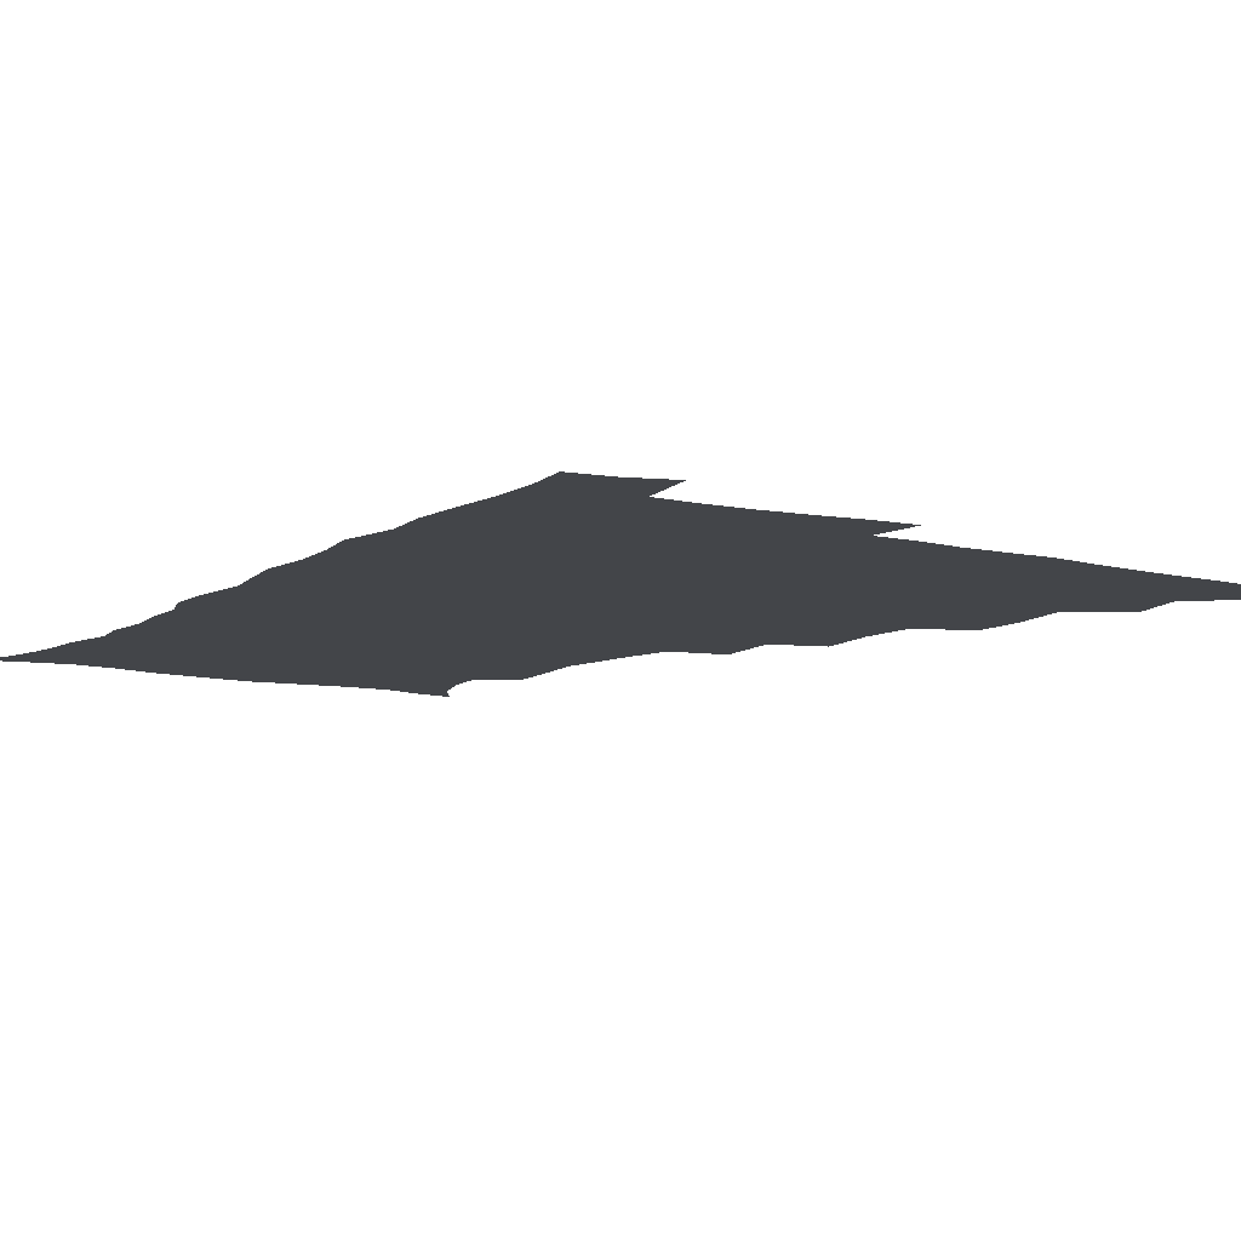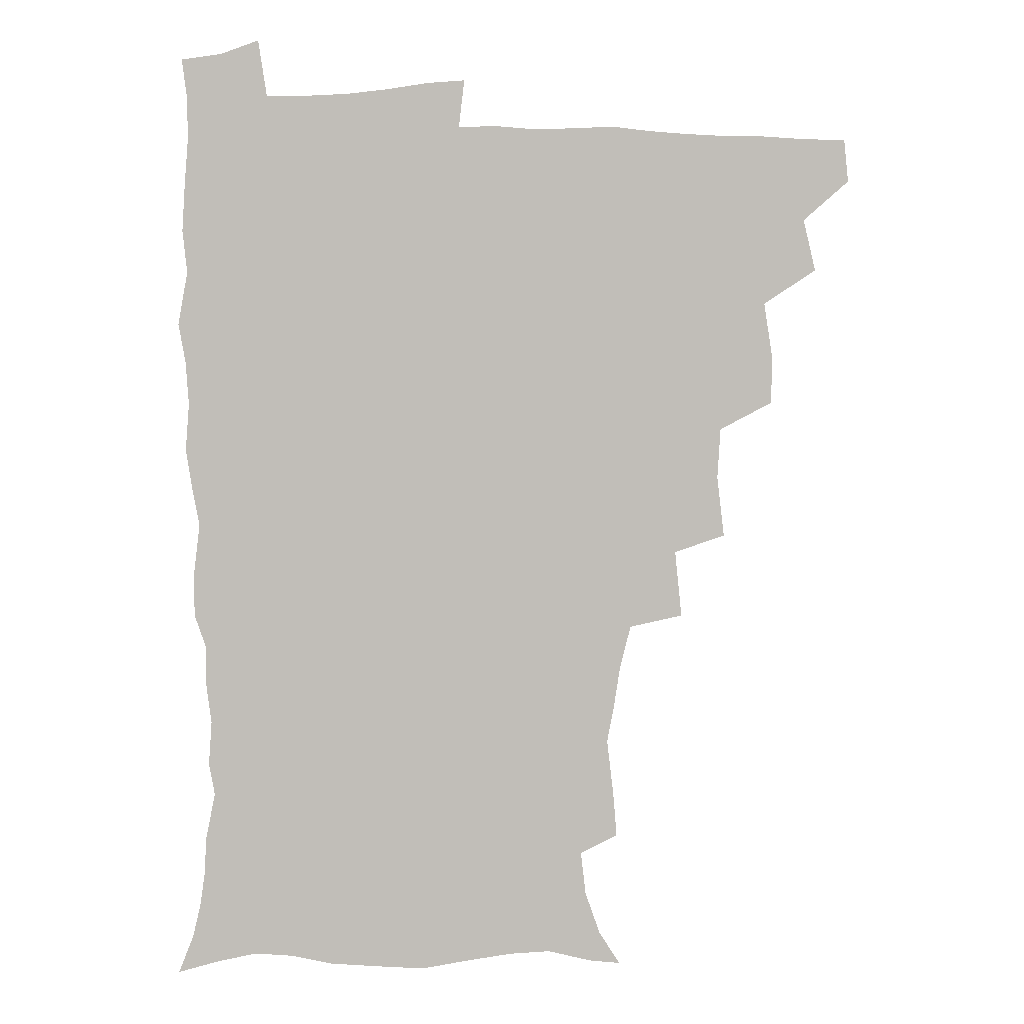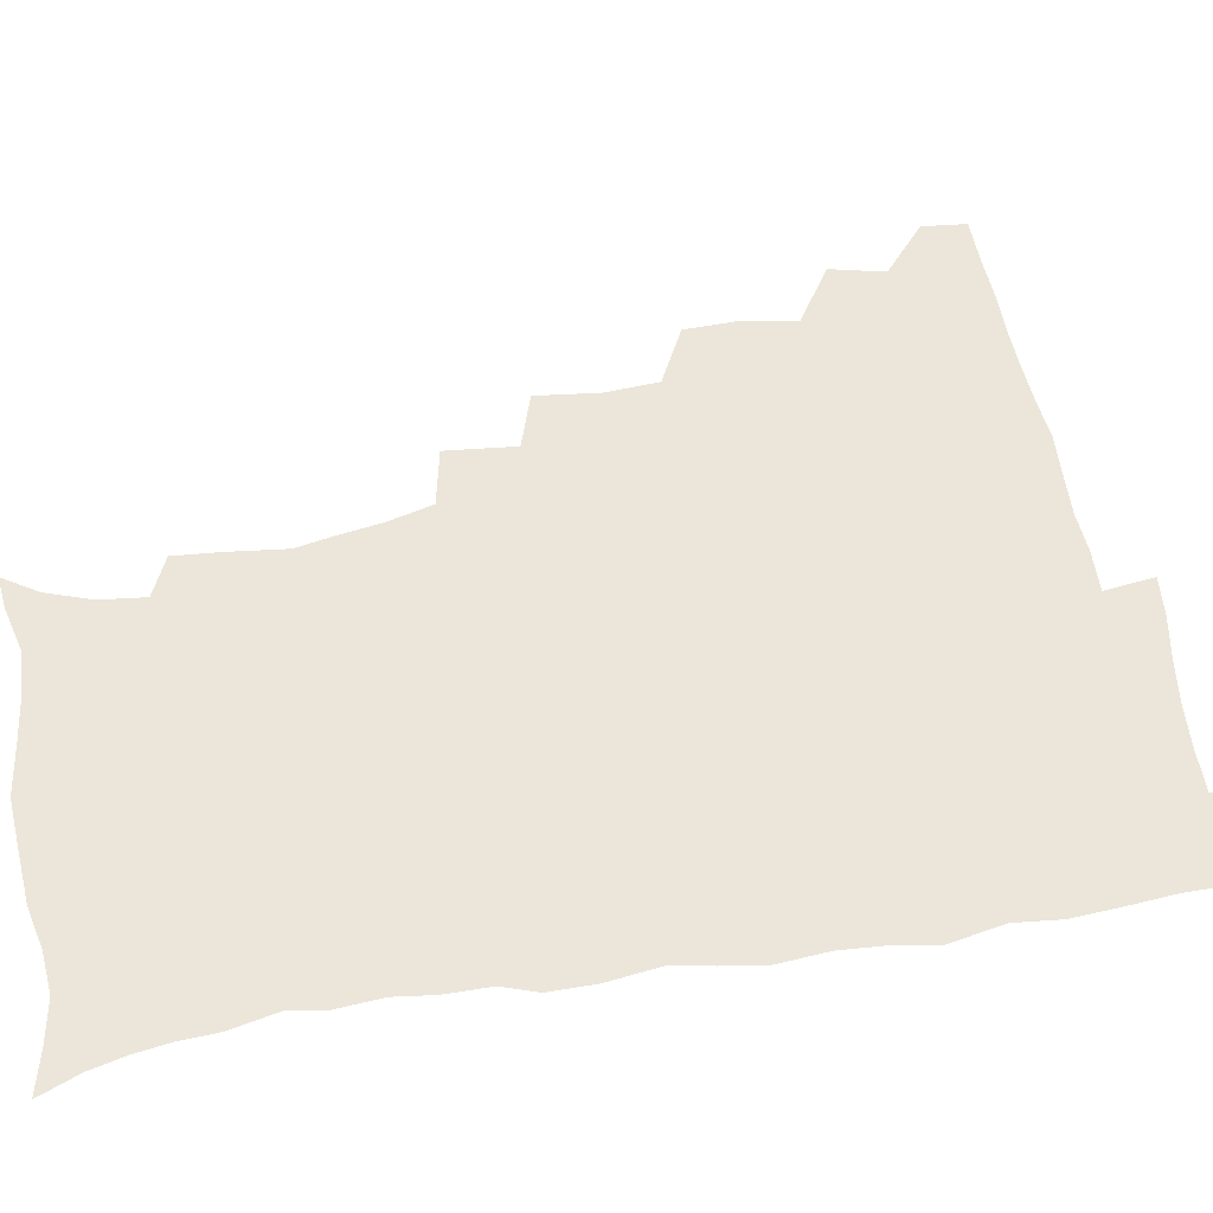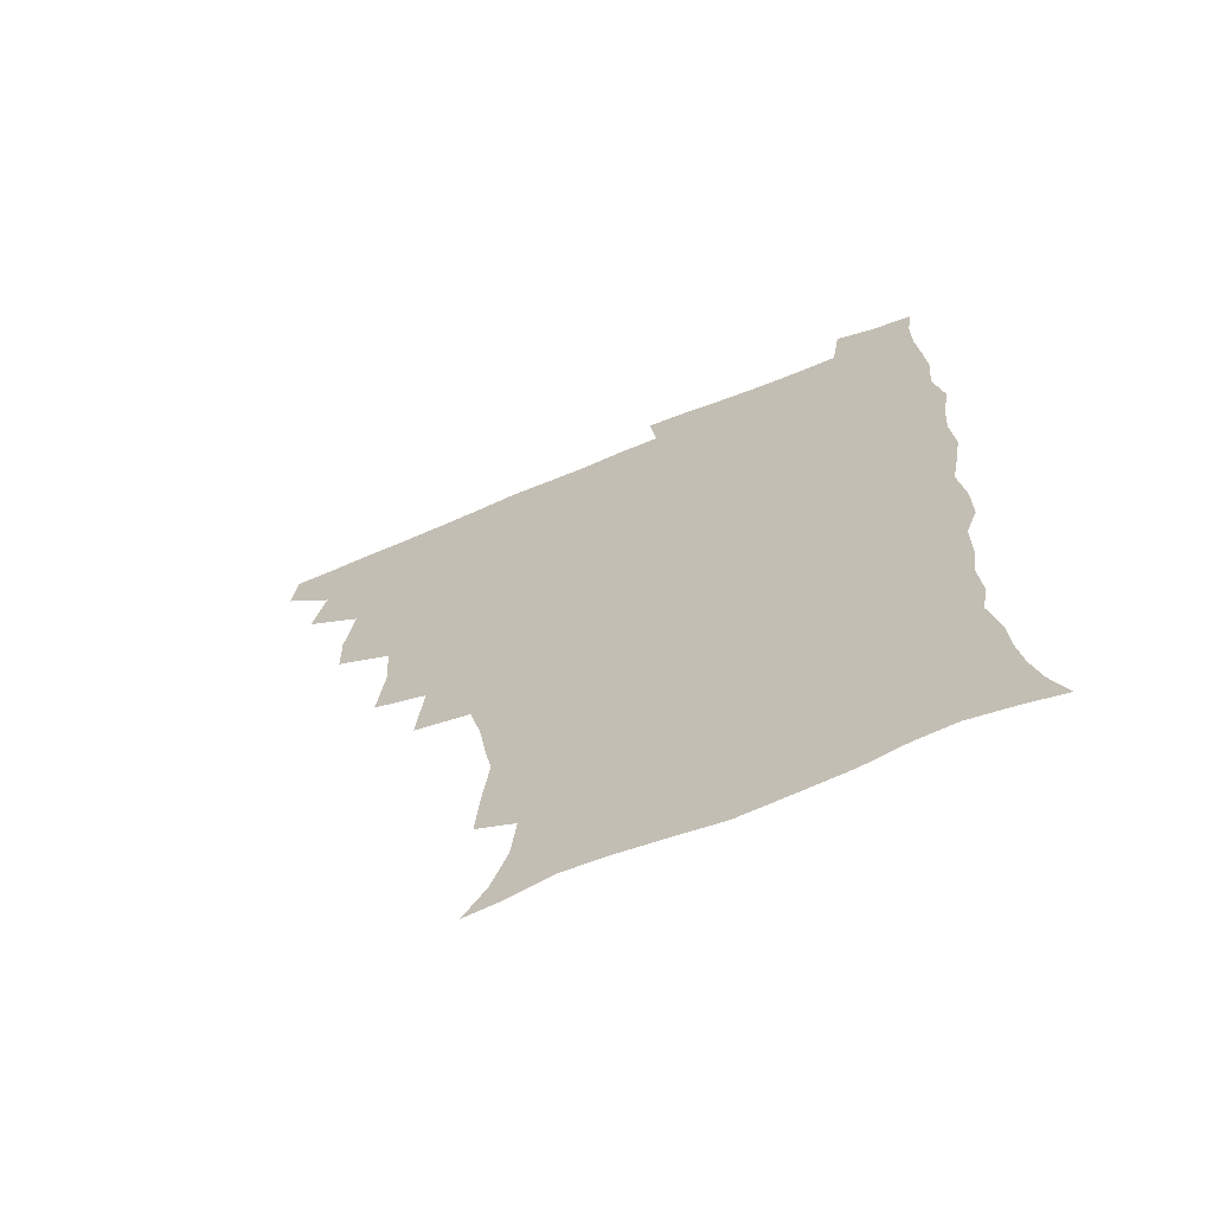
<metadata>
{"format":"obj","ext":"obj","renderer":"f3d","projection":"perspective","resolution":1024,"background":"white","views":[{"elev":-8.9,"azim":147.6,"up":"+Z"},{"elev":4.3,"azim":176.8,"up":"+Y"},{"elev":56.2,"azim":80.0,"up":"+Z"},{"elev":-67.6,"azim":22.8,"up":"+Y"}]}
</metadata>
<code>
v 464.3 493.1 0
v 466 509 0
v 476.9 458.7 0
v 481.6 478 0
v 482.2 494 0
v 482.5 509.3 0
v 493.8 407.1 0
v 493.4 424.6 0
v 496.8 445.6 0
v 498 463.3 0
v 499.2 479.4 0
v 498.2 494.7 0
v 497.3 510.2 0
v 512 355 0
v 514.7 377.9 0
v 513.6 396.8 0
v 515.4 417.6 0
v 514.7 433.9 0
v 515.6 450.7 0
v 516.7 466.5 0
v 515 480.5 0
v 514.1 495 0
v 512.8 510.4 0
v 528.6 323.6 0
v 531.2 348.6 0
v 531 368.3 0
v 531.2 387.1 0
v 530.8 404.4 0
v 529.6 419.2 0
v 529.1 434.5 0
v 530.4 451.6 0
v 530.6 466.8 0
v 529.7 481.2 0
v 528.7 495.8 0
v 527.5 511 0
v 553.9 236.2 0
v 555.2 252.9 0
v 557.7 273.9 0
v 555.2 286.8 0
v 552.7 303.1 0
v 548.7 319.3 0
v 547.2 338.7 0
v 546.7 356.9 0
v 546 374 0
v 546.1 391.8 0
v 545.2 406.5 0
v 544.7 421.9 0
v 545.8 438.5 0
v 545.2 452.8 0
v 545.6 467.5 0
v 544.2 482.1 0
v 543.3 496.6 0
v 542 512.1 0
v 552.6 184.8 0
v 560.5 197.2 0
v 566.1 213.3 0
v 568 229.4 0
v 568.2 246.4 0
v 568.6 263.2 0
v 568.3 279.4 0
v 567.3 296.7 0
v 564.7 311.1 0
v 563.2 328.6 0
v 561.2 343.7 0
v 561.3 362.3 0
v 561 379 0
v 559.4 392.6 0
v 560.3 409.7 0
v 560.5 425.3 0
v 560.1 439.7 0
v 560.5 454.5 0
v 559.5 468.3 0
v 559.5 482.2 0
v 558.2 496.8 0
v 556.3 513.7 0
v 564.4 186 0
v 571.3 198.9 0
v 580.1 221.6 0
v 581.2 238.4 0
v 581.6 254.9 0
v 580.3 267.9 0
v 580.1 284.7 0
v 579.8 303.9 0
v 578.7 318.9 0
v 576.9 333.5 0
v 576.3 350.1 0
v 575 364.7 0
v 575.4 382.5 0
v 575.2 397.2 0
v 574.2 410.6 0
v 574.9 427 0
v 574.8 441.1 0
v 574.5 454.8 0
v 573.9 468.5 0
v 573.9 482.4 0
v 572.7 497.3 0
v 571.4 513 0
v 580.7 190 0
v 589.6 209.8 0
v 592.3 225.3 0
v 593.4 241.9 0
v 593.7 259 0
v 593.1 274.2 0
v 592.9 289.9 0
v 591.7 304.2 0
v 591.4 324 0
v 590.1 335.6 0
v 589.7 352.6 0
v 589.1 367.5 0
v 588.7 382.2 0
v 589 398.7 0
v 588.5 412.3 0
v 588.5 426.7 0
v 588.7 441.3 0
v 588.4 454.9 0
v 588.4 468.8 0
v 588.1 482.8 0
v 587.2 497.6 0
v 586.5 512.5 0
v 595.7 189.2 0
v 602.8 210.2 0
v 605.6 229 0
v 606.1 245.1 0
v 605.8 259.4 0
v 605 273.2 0
v 605 292.4 0
v 605.1 309.1 0
v 603.9 323 0
v 603.3 338.1 0
v 603.1 355 0
v 602.8 369.7 0
v 602.5 383.7 0
v 602.5 399.1 0
v 602.7 414 0
v 602.6 427.7 0
v 602.7 441.8 0
v 602.7 455.2 0
v 602.8 468.9 0
v 602.9 482.7 0
v 602.5 496.9 0
v 601 513.6 0
v 612.6 186.8 0
v 617.2 211.5 0
v 618.5 229.3 0
v 618.5 246.1 0
v 618.7 263.9 0
v 618.3 279.9 0
v 617.8 291.7 0
v 617.2 311.8 0
v 616.8 324.4 0
v 616.6 340.7 0
v 616.3 355.1 0
v 616.1 369.3 0
v 616.1 385.5 0
v 616.1 400.1 0
v 616.2 414.3 0
v 616.4 428 0
v 616.3 441.4 0
v 616.7 455.2 0
v 617.4 469.4 0
v 617.4 482.6 0
v 616.9 496.8 0
v 615.7 513.3 0
v 613.6 531 0
v 630.6 183.8 0
v 631.4 210.2 0
v 631.5 233 0
v 631.5 247.4 0
v 631.2 264.8 0
v 630.8 278.4 0
v 630.6 295.1 0
v 630 310.1 0
v 629.6 325.4 0
v 629.4 341.6 0
v 629.5 354.4 0
v 629.4 370.2 0
v 629.4 385.1 0
v 629.4 399.7 0
v 629.5 413.9 0
v 630 429.6 0
v 630.3 442.1 0
v 630.6 455.4 0
v 631 469.3 0
v 631.2 482.7 0
v 631.1 496.7 0
v 630.1 512.6 0
v 627.8 529.9 0
v 648.9 185 0
v 646 212 0
v 645.6 228.5 0
v 644.4 245.8 0
v 643.6 264.2 0
v 643.3 279 0
v 642.9 295.7 0
v 642.5 311.2 0
v 642.8 323.8 0
v 642.3 340 0
v 642.4 355.4 0
v 642.6 369.4 0
v 642.7 384.4 0
v 642.8 398.9 0
v 642.8 414.9 0
v 643.4 428.2 0
v 643.8 441.5 0
v 644.3 455.3 0
v 644.6 469.4 0
v 645 482.7 0
v 645.2 496.5 0
v 646 509.7 0
v 643.3 527.4 0
v 666.4 186.3 0
v 661.2 209.5 0
v 658.4 230 0
v 657.7 244.3 0
v 655.8 263.5 0
v 656.2 276.7 0
v 655 295.4 0
v 655.1 309.7 0
v 655.5 323.4 0
v 655.2 339 0
v 655.2 354.2 0
v 656.3 367.3 0
v 656.2 382.7 0
v 656.9 396.2 0
v 656.2 413.2 0
v 656.8 427 0
v 657.8 440.1 0
v 657.9 455 0
v 658.1 469.1 0
v 658.8 482.5 0
v 659.3 496.3 0
v 659.5 510.1 0
v 658.7 525.6 0
v 682 189.8 0
v 675.7 209.2 0
v 672.1 227.5 0
v 670.4 243.7 0
v 669.3 259.5 0
v 668.5 275.7 0
v 667.6 292.5 0
v 667.4 307.8 0
v 668.5 321 0
v 668.1 337.1 0
v 669.4 350.3 0
v 669.5 365.3 0
v 669.1 381.7 0
v 670.1 395.1 0
v 669.3 412.1 0
v 670.5 425.5 0
v 671.1 439.7 0
v 672.1 453.4 0
v 672.1 468.2 0
v 672.4 482.7 0
v 673.4 496.2 0
v 673.8 510.4 0
v 674.2 524.7 0
v 696.2 190.9 0
v 690.9 206.5 0
v 686.6 223.7 0
v 683.4 241.3 0
v 681.8 257.2 0
v 681.5 272.1 0
v 680.7 288.2 0
v 681.9 301.5 0
v 680.7 319.2 0
v 682.1 332.5 0
v 682 348.2 0
v 683.1 362.1 0
v 682.6 378.4 0
v 683.9 392.4 0
v 684.2 407.7 0
v 684.6 422.7 0
v 684.7 437.9 0
v 686.4 451.6 0
v 685.5 468 0
v 686.6 481.6 0
v 687.3 495.8 0
v 688.5 510 0
v 689.2 524.8 0
v 692.3 545.5 0
v 711.5 187.9 0
v 705.8 203 0
v 701.9 218.1 0
v 699.4 233.4 0
v 695.9 251.1 0
v 695.5 265.5 0
v 694.8 281.4 0
v 694.6 296.9 0
v 695.6 311.3 0
v 696.9 325.5 0
v 698.6 339.6 0
v 697.5 356.6 0
v 698.2 371.6 0
v 700.2 385.5 0
v 699.8 401.9 0
v 701.3 416.3 0
v 699.6 433.9 0
v 702.4 447.5 0
v 700.3 465.2 0
v 700.7 480.1 0
v 702.3 494.3 0
v 703.3 509.2 0
v 703.5 523.9 0
v 706.6 540.3 0
v 726.2 183.9 0
v 720.6 198.3 0
v 717.6 211.1 0
v 715.8 223.9 0
v 715.2 236.9 0
v 711.6 254.4 0
v 713.8 266.3 0
v 712.6 282.8 0
v 714.4 296.7 0
v 714.5 312.7 0
v 718.7 324.9 0
v 718.8 341.2 0
v 716.5 360 0
v 719.1 374.2 0
v 721.4 389 0
v 720 406.9 0
v 721.1 422.9 0
v 723.7 437.6 0
v 720.1 457.4 0
v 721.8 473.2 0
v 720.8 490.3 0
v 719.4 507.7 0
v 719.4 523.3 0
v 721.3 538.1 0
f 4 5 1
f 1 5 2
f 5 6 2
f 9 10 3
f 3 10 4
f 10 11 4
f 4 11 5
f 11 12 5
f 5 12 6
f 12 13 6
f 16 17 7
f 7 17 8
f 17 18 8
f 8 18 9
f 18 19 9
f 9 19 10
f 19 20 10
f 10 20 11
f 20 21 11
f 11 21 12
f 21 22 12
f 12 22 13
f 22 23 13
f 25 26 14
f 14 26 15
f 26 27 15
f 15 27 16
f 27 28 16
f 16 28 17
f 28 29 17
f 17 29 18
f 29 30 18
f 18 30 19
f 30 31 19
f 19 31 20
f 31 32 20
f 20 32 21
f 32 33 21
f 21 33 22
f 33 34 22
f 22 34 23
f 34 35 23
f 41 42 24
f 24 42 25
f 42 43 25
f 25 43 26
f 43 44 26
f 26 44 27
f 44 45 27
f 27 45 28
f 45 46 28
f 28 46 29
f 46 47 29
f 29 47 30
f 47 48 30
f 30 48 31
f 48 49 31
f 31 49 32
f 49 50 32
f 32 50 33
f 50 51 33
f 33 51 34
f 51 52 34
f 34 52 35
f 52 53 35
f 57 58 36
f 36 58 37
f 58 59 37
f 37 59 38
f 59 60 38
f 38 60 39
f 60 61 39
f 39 61 40
f 61 62 40
f 40 62 41
f 62 63 41
f 41 63 42
f 63 64 42
f 42 64 43
f 64 65 43
f 43 65 44
f 65 66 44
f 44 66 45
f 66 67 45
f 45 67 46
f 67 68 46
f 46 68 47
f 68 69 47
f 47 69 48
f 69 70 48
f 48 70 49
f 70 71 49
f 49 71 50
f 71 72 50
f 50 72 51
f 72 73 51
f 51 73 52
f 73 74 52
f 52 74 53
f 74 75 53
f 54 76 55
f 76 77 55
f 55 77 56
f 77 78 56
f 56 78 57
f 78 79 57
f 57 79 58
f 79 80 58
f 58 80 59
f 80 81 59
f 59 81 60
f 81 82 60
f 60 82 61
f 82 83 61
f 61 83 62
f 83 84 62
f 62 84 63
f 84 85 63
f 63 85 64
f 85 86 64
f 64 86 65
f 86 87 65
f 65 87 66
f 87 88 66
f 66 88 67
f 88 89 67
f 67 89 68
f 89 90 68
f 68 90 69
f 90 91 69
f 69 91 70
f 91 92 70
f 70 92 71
f 92 93 71
f 71 93 72
f 93 94 72
f 72 94 73
f 94 95 73
f 73 95 74
f 95 96 74
f 74 96 75
f 96 97 75
f 76 98 77
f 98 99 77
f 77 99 78
f 99 100 78
f 78 100 79
f 100 101 79
f 79 101 80
f 101 102 80
f 80 102 81
f 102 103 81
f 81 103 82
f 103 104 82
f 82 104 83
f 104 105 83
f 83 105 84
f 105 106 84
f 84 106 85
f 106 107 85
f 85 107 86
f 107 108 86
f 86 108 87
f 108 109 87
f 87 109 88
f 109 110 88
f 88 110 89
f 110 111 89
f 89 111 90
f 111 112 90
f 90 112 91
f 112 113 91
f 91 113 92
f 113 114 92
f 92 114 93
f 114 115 93
f 93 115 94
f 115 116 94
f 94 116 95
f 116 117 95
f 95 117 96
f 117 118 96
f 96 118 97
f 118 119 97
f 98 120 99
f 120 121 99
f 99 121 100
f 121 122 100
f 100 122 101
f 122 123 101
f 101 123 102
f 123 124 102
f 102 124 103
f 124 125 103
f 103 125 104
f 125 126 104
f 104 126 105
f 126 127 105
f 105 127 106
f 127 128 106
f 106 128 107
f 128 129 107
f 107 129 108
f 129 130 108
f 108 130 109
f 130 131 109
f 109 131 110
f 131 132 110
f 110 132 111
f 132 133 111
f 111 133 112
f 133 134 112
f 112 134 113
f 134 135 113
f 113 135 114
f 135 136 114
f 114 136 115
f 136 137 115
f 115 137 116
f 137 138 116
f 116 138 117
f 138 139 117
f 117 139 118
f 139 140 118
f 118 140 119
f 140 141 119
f 120 142 121
f 142 143 121
f 121 143 122
f 143 144 122
f 122 144 123
f 144 145 123
f 123 145 124
f 145 146 124
f 124 146 125
f 146 147 125
f 125 147 126
f 147 148 126
f 126 148 127
f 148 149 127
f 127 149 128
f 149 150 128
f 128 150 129
f 150 151 129
f 129 151 130
f 151 152 130
f 130 152 131
f 152 153 131
f 131 153 132
f 153 154 132
f 132 154 133
f 154 155 133
f 133 155 134
f 155 156 134
f 134 156 135
f 156 157 135
f 135 157 136
f 157 158 136
f 136 158 137
f 158 159 137
f 137 159 138
f 159 160 138
f 138 160 139
f 160 161 139
f 139 161 140
f 161 162 140
f 140 162 141
f 162 163 141
f 142 165 143
f 165 166 143
f 143 166 144
f 166 167 144
f 144 167 145
f 167 168 145
f 145 168 146
f 168 169 146
f 146 169 147
f 169 170 147
f 147 170 148
f 170 171 148
f 148 171 149
f 171 172 149
f 149 172 150
f 172 173 150
f 150 173 151
f 173 174 151
f 151 174 152
f 174 175 152
f 152 175 153
f 175 176 153
f 153 176 154
f 176 177 154
f 154 177 155
f 177 178 155
f 155 178 156
f 178 179 156
f 156 179 157
f 179 180 157
f 157 180 158
f 180 181 158
f 158 181 159
f 181 182 159
f 159 182 160
f 182 183 160
f 160 183 161
f 183 184 161
f 161 184 162
f 184 185 162
f 162 185 163
f 185 186 163
f 163 186 164
f 186 187 164
f 165 188 166
f 188 189 166
f 166 189 167
f 189 190 167
f 167 190 168
f 190 191 168
f 168 191 169
f 191 192 169
f 169 192 170
f 192 193 170
f 170 193 171
f 193 194 171
f 171 194 172
f 194 195 172
f 172 195 173
f 195 196 173
f 173 196 174
f 196 197 174
f 174 197 175
f 197 198 175
f 175 198 176
f 198 199 176
f 176 199 177
f 199 200 177
f 177 200 178
f 200 201 178
f 178 201 179
f 201 202 179
f 179 202 180
f 202 203 180
f 180 203 181
f 203 204 181
f 181 204 182
f 204 205 182
f 182 205 183
f 205 206 183
f 183 206 184
f 206 207 184
f 184 207 185
f 207 208 185
f 185 208 186
f 208 209 186
f 186 209 187
f 209 210 187
f 188 211 189
f 211 212 189
f 189 212 190
f 212 213 190
f 190 213 191
f 213 214 191
f 191 214 192
f 214 215 192
f 192 215 193
f 215 216 193
f 193 216 194
f 216 217 194
f 194 217 195
f 217 218 195
f 195 218 196
f 218 219 196
f 196 219 197
f 219 220 197
f 197 220 198
f 220 221 198
f 198 221 199
f 221 222 199
f 199 222 200
f 222 223 200
f 200 223 201
f 223 224 201
f 201 224 202
f 224 225 202
f 202 225 203
f 225 226 203
f 203 226 204
f 226 227 204
f 204 227 205
f 227 228 205
f 205 228 206
f 228 229 206
f 206 229 207
f 229 230 207
f 207 230 208
f 230 231 208
f 208 231 209
f 231 232 209
f 209 232 210
f 232 233 210
f 211 234 212
f 234 235 212
f 212 235 213
f 235 236 213
f 213 236 214
f 236 237 214
f 214 237 215
f 237 238 215
f 215 238 216
f 238 239 216
f 216 239 217
f 239 240 217
f 217 240 218
f 240 241 218
f 218 241 219
f 241 242 219
f 219 242 220
f 242 243 220
f 220 243 221
f 243 244 221
f 221 244 222
f 244 245 222
f 222 245 223
f 245 246 223
f 223 246 224
f 246 247 224
f 224 247 225
f 247 248 225
f 225 248 226
f 248 249 226
f 226 249 227
f 249 250 227
f 227 250 228
f 250 251 228
f 228 251 229
f 251 252 229
f 229 252 230
f 252 253 230
f 230 253 231
f 253 254 231
f 231 254 232
f 254 255 232
f 232 255 233
f 255 256 233
f 234 257 235
f 257 258 235
f 235 258 236
f 258 259 236
f 236 259 237
f 259 260 237
f 237 260 238
f 260 261 238
f 238 261 239
f 261 262 239
f 239 262 240
f 262 263 240
f 240 263 241
f 263 264 241
f 241 264 242
f 264 265 242
f 242 265 243
f 265 266 243
f 243 266 244
f 266 267 244
f 244 267 245
f 267 268 245
f 245 268 246
f 268 269 246
f 246 269 247
f 269 270 247
f 247 270 248
f 270 271 248
f 248 271 249
f 271 272 249
f 249 272 250
f 272 273 250
f 250 273 251
f 273 274 251
f 251 274 252
f 274 275 252
f 252 275 253
f 275 276 253
f 253 276 254
f 276 277 254
f 254 277 255
f 277 278 255
f 255 278 256
f 278 279 256
f 257 281 258
f 281 282 258
f 258 282 259
f 282 283 259
f 259 283 260
f 283 284 260
f 260 284 261
f 284 285 261
f 261 285 262
f 285 286 262
f 262 286 263
f 286 287 263
f 263 287 264
f 287 288 264
f 264 288 265
f 288 289 265
f 265 289 266
f 289 290 266
f 266 290 267
f 290 291 267
f 267 291 268
f 291 292 268
f 268 292 269
f 292 293 269
f 269 293 270
f 293 294 270
f 270 294 271
f 294 295 271
f 271 295 272
f 295 296 272
f 272 296 273
f 296 297 273
f 273 297 274
f 297 298 274
f 274 298 275
f 298 299 275
f 275 299 276
f 299 300 276
f 276 300 277
f 300 301 277
f 277 301 278
f 301 302 278
f 278 302 279
f 302 303 279
f 279 303 280
f 303 304 280
f 281 305 282
f 305 306 282
f 282 306 283
f 306 307 283
f 283 307 284
f 307 308 284
f 284 308 285
f 308 309 285
f 285 309 286
f 309 310 286
f 286 310 287
f 310 311 287
f 287 311 288
f 311 312 288
f 288 312 289
f 312 313 289
f 289 313 290
f 313 314 290
f 290 314 291
f 314 315 291
f 291 315 292
f 315 316 292
f 292 316 293
f 316 317 293
f 293 317 294
f 317 318 294
f 294 318 295
f 318 319 295
f 295 319 296
f 319 320 296
f 296 320 297
f 320 321 297
f 297 321 298
f 321 322 298
f 298 322 299
f 322 323 299
f 299 323 300
f 323 324 300
f 300 324 301
f 324 325 301
f 301 325 302
f 325 326 302
f 302 326 303
f 326 327 303
f 303 327 304
f 327 328 304

</code>
